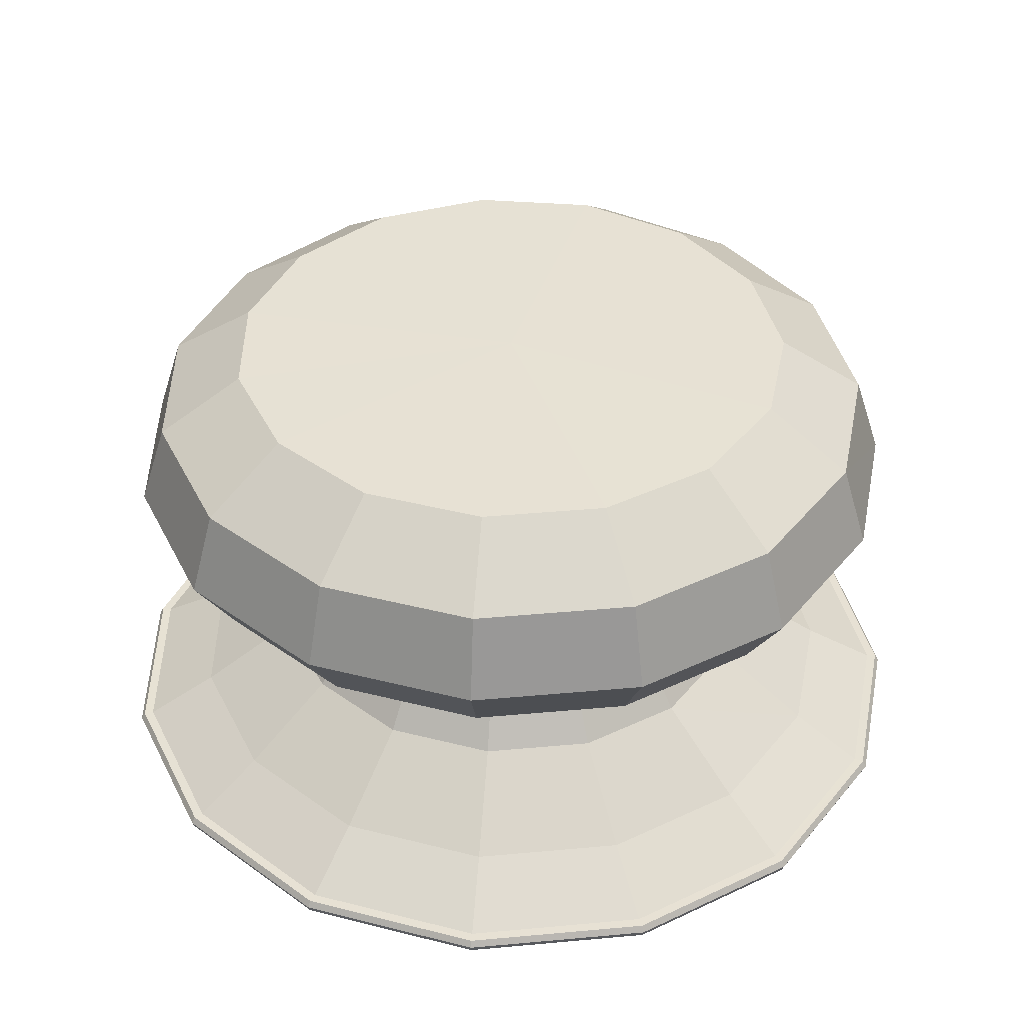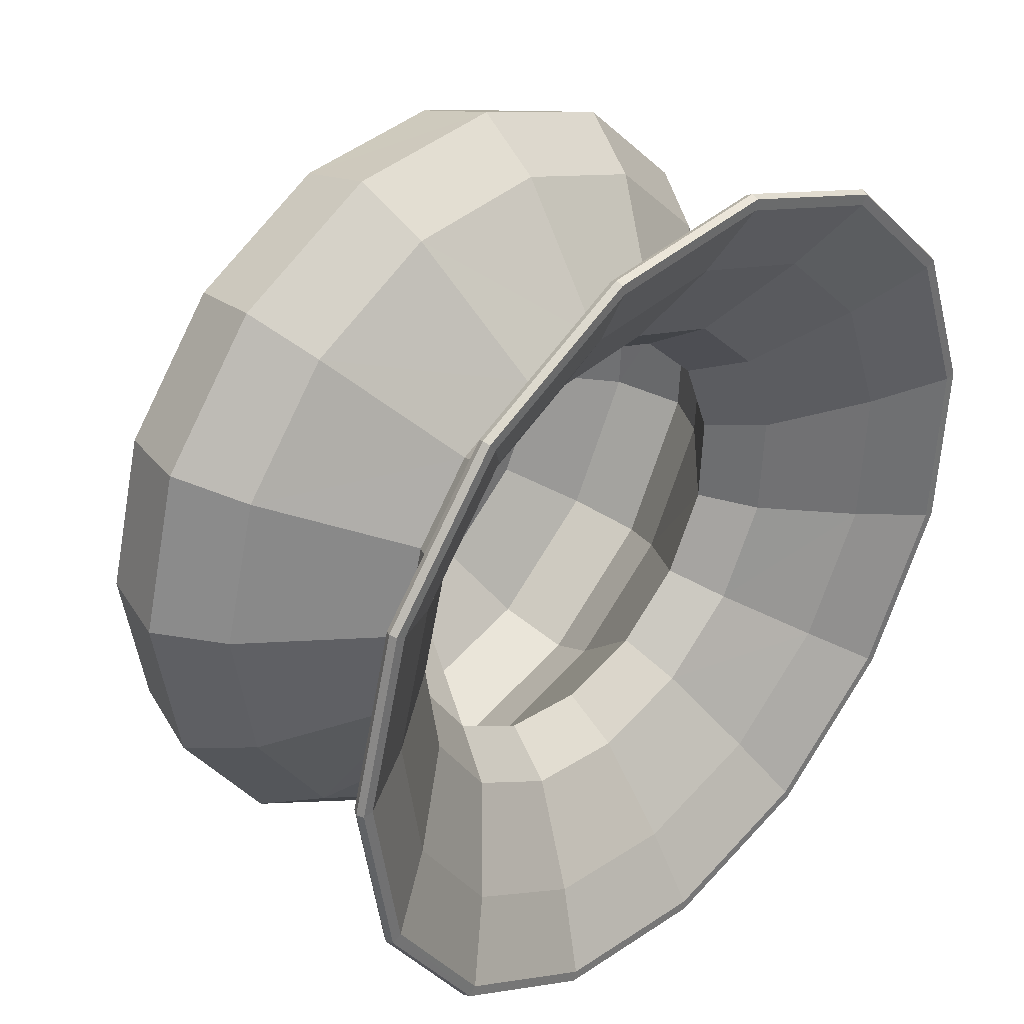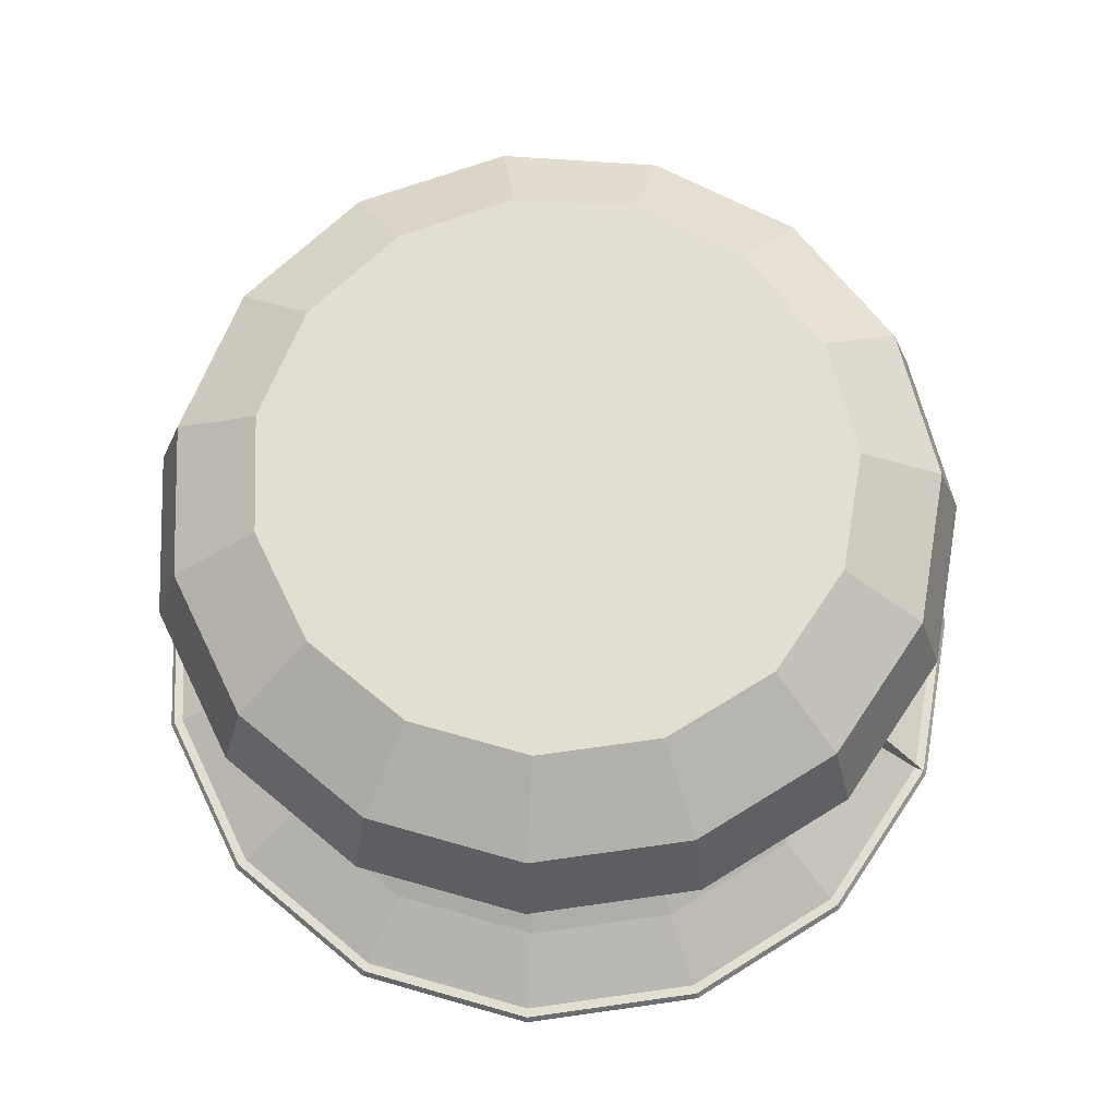
<metadata>
{"format":"obj","ext":"obj","renderer":"f3d","projection":"perspective","resolution":1024,"background":"white","views":[{"elev":39.5,"azim":-117.5,"up":"+Z"},{"elev":37.1,"azim":133.7,"up":"+Y"},{"elev":67.8,"azim":-23.1,"up":"+Z"}]}
</metadata>
<code>
o m538
v -0.008916 0.00898 0.2289
v 0.2152 -0.2152 0.2279
v 0.2809 -0.2808 0.1668
v 0.3016 -0.3016 0.07716
v 0.268 -0.268 0.00496
v 0.1689 -0.1689 -0.1106
v 0.1922 -0.1922 -0.1559
v 0.2643 -0.2644 -0.2257
v 0.3189 -0.319 -0.2702
v 0.3262 -0.3263 -0.2702
v 0.3293 -0.3293 -0.2772
v 0.3273 -0.3273 -0.2849
v 0.3188 -0.3188 -0.2844
v 0.2599 -0.26 -0.2382
v 0.1872 -0.1873 -0.1675
v 0.1581 -0.1581 -0.1097
v 0.2616 -0.2615 0.01427
v 0.2928 -0.2928 0.07716
v 0.2756 -0.2756 0.1563
v 0.2152 -0.2152 0.2187
v -0.009312 0.009375 0.2207
v 0.2874 -0.1044 0.2278
v 0.3742 -0.1376 0.1666
v 0.4016 -0.1481 0.07693
v 0.3572 -0.1311 0.004708
v 0.2261 -0.08091 -0.1108
v 0.257 -0.09271 -0.1562
v 0.3523 -0.1292 -0.2261
v 0.4245 -0.1568 -0.2706
v 0.4341 -0.1605 -0.2706
v 0.4382 -0.162 -0.2777
v 0.4355 -0.161 -0.2853
v 0.4243 -0.1567 -0.2848
v 0.3465 -0.127 -0.2385
v 0.2504 -0.09019 -0.1678
v 0.2119 -0.07545 -0.11
v 0.3486 -0.1278 0.01402
v 0.39 -0.1437 0.07693
v 0.3672 -0.135 0.1561
v 0.2874 -0.1044 0.2186
v -0.009439 0.009182 0.2207
v 0.3076 0.02575 0.2278
v 0.4003 0.03067 0.1667
v 0.4296 0.03224 0.07706
v 0.3822 0.02975 0.004878
v 0.2421 0.02235 -0.1106
v 0.2751 0.02411 -0.156
v 0.3769 0.02952 -0.2258
v 0.454 0.03361 -0.2703
v 0.4643 0.03416 -0.2703
v 0.4687 0.03439 -0.2773
v 0.4658 0.03424 -0.2849
v 0.4538 0.0336 -0.2845
v 0.3707 0.02919 -0.2382
v 0.2681 0.02374 -0.1675
v 0.2269 0.02154 -0.1098
v 0.373 0.02926 0.01419
v 0.4172 0.03159 0.07706
v 0.3929 0.03028 0.1562
v 0.3076 0.02575 0.2187
v -0.009476 0.008952 0.2207
v 0.2734 0.1532 0.2279
v 0.356 0.1954 0.1667
v 0.3821 0.2087 0.07711
v 0.3398 0.1872 0.004926
v 0.2149 0.1234 -0.1106
v 0.2443 0.1384 -0.1559
v 0.3352 0.1848 -0.2257
v 0.4039 0.2199 -0.2702
v 0.4131 0.2246 -0.2702
v 0.4169 0.2266 -0.2773
v 0.4144 0.2253 -0.2849
v 0.4037 0.2198 -0.2844
v 0.3296 0.182 -0.2382
v 0.2381 0.1352 -0.1675
v 0.2013 0.1164 -0.1097
v 0.3317 0.183 0.01423
v 0.3711 0.2031 0.07711
v 0.3494 0.192 0.1562
v 0.2734 0.1532 0.2187
v -0.009415 0.008727 0.2207
v 0.1904 0.255 0.2281
v 0.2487 0.327 0.1671
v 0.2671 0.3496 0.07752
v 0.2373 0.3127 0.00537
v 0.1491 0.2038 -0.1101
v 0.1699 0.2293 -0.1554
v 0.234 0.3084 -0.2251
v 0.2825 0.3683 -0.2695
v 0.289 0.3763 -0.2695
v 0.2917 0.3797 -0.2765
v 0.2899 0.3774 -0.2841
v 0.2824 0.3681 -0.2837
v 0.2301 0.3036 -0.2375
v 0.1655 0.2239 -0.167
v 0.1395 0.1919 -0.1093
v 0.2315 0.3056 0.01466
v 0.2593 0.34 0.07752
v 0.244 0.3212 0.1566
v 0.1904 0.255 0.2189
v -0.009268 0.008539 0.2207
v 0.07323 0.3155 0.2277
v 0.09729 0.4053 0.1664
v 0.1049 0.4337 0.0767
v 0.09261 0.3878 0.004479
v 0.05628 0.2523 -0.111
v 0.06484 0.2843 -0.1565
v 0.09128 0.383 -0.2264
v 0.1113 0.4576 -0.271
v 0.114 0.4676 -0.271
v 0.1151 0.4718 -0.278
v 0.1143 0.469 -0.2856
v 0.1112 0.4574 -0.2852
v 0.08967 0.3769 -0.2388
v 0.06302 0.2775 -0.168
v 0.05233 0.2376 -0.1102
v 0.09023 0.379 0.0138
v 0.1017 0.4217 0.07671
v 0.09536 0.3981 0.1559
v 0.07323 0.3155 0.2185
v -0.00906 0.008445 0.2207
v -0.05849 0.322 0.2279
v -0.07301 0.4136 0.1668
v -0.07758 0.4425 0.07724
v -0.07015 0.3956 0.005069
v -0.04821 0.2571 -0.1104
v -0.05336 0.2897 -0.1558
v -0.06931 0.3904 -0.2255
v -0.08138 0.4666 -0.27
v -0.08299 0.4768 -0.27
v -0.08367 0.481 -0.277
v -0.08322 0.4782 -0.2846
v -0.08135 0.4664 -0.2842
v -0.06834 0.3842 -0.238
v -0.05226 0.2827 -0.1673
v -0.04582 0.242 -0.1096
v -0.06872 0.3866 0.01437
v -0.07564 0.4303 0.07724
v -0.07184 0.4063 0.1563
v -0.05849 0.322 0.2187
v -0.008827 0.008424 0.2207
v -0.1817 0.2747 0.2279
v -0.2323 0.3524 0.1669
v -0.2482 0.3769 0.07729
v -0.2224 0.3371 0.005116
v -0.1459 0.2195 -0.1104
v -0.1639 0.2472 -0.1557
v -0.2195 0.3326 -0.2255
v -0.2616 0.3973 -0.2699
v -0.2672 0.406 -0.2699
v -0.2696 0.4096 -0.2769
v -0.268 0.4072 -0.2845
v -0.2615 0.3971 -0.2841
v -0.2161 0.3274 -0.2379
v -0.1601 0.2413 -0.1672
v -0.1376 0.2067 -0.1095
v -0.2174 0.3295 0.01442
v -0.2415 0.3666 0.07728
v -0.2282 0.3462 0.1564
v -0.1817 0.2747 0.2188
v -0.008609 0.008508 0.2207
v -0.2747 0.1817 0.228
v -0.3525 0.2322 0.1669
v -0.3771 0.2481 0.07735
v -0.3373 0.2222 0.00517
v -0.2198 0.1458 -0.1103
v -0.2474 0.1637 -0.1557
v -0.333 0.2193 -0.2254
v -0.3977 0.2613 -0.2699
v -0.4063 0.2669 -0.2699
v -0.41 0.2693 -0.2769
v -0.4076 0.2677 -0.2845
v -0.3975 0.2612 -0.284
v -0.3277 0.2159 -0.2378
v -0.2415 0.1599 -0.1672
v -0.207 0.1375 -0.1095
v -0.3296 0.2172 0.01447
v -0.3667 0.2414 0.07734
v -0.3463 0.2281 0.1564
v -0.2747 0.1817 0.2188
v -0.008447 0.008671 0.2207
v -0.322 0.05847 0.228
v -0.4137 0.07295 0.1669
v -0.4426 0.07748 0.0773
v -0.3958 0.07005 0.005119
v -0.2573 0.0481 -0.1104
v -0.2899 0.05324 -0.1557
v -0.3906 0.06914 -0.2255
v -0.4669 0.08118 -0.2699
v -0.4771 0.08279 -0.2699
v -0.4813 0.08346 -0.2769
v -0.4785 0.08301 -0.2846
v -0.4667 0.08114 -0.2841
v -0.3845 0.06816 -0.2379
v -0.2829 0.05214 -0.1673
v -0.2422 0.04572 -0.1096
v -0.3867 0.06862 0.01442
v -0.4304 0.07555 0.0773
v -0.4063 0.07178 0.1564
v -0.322 0.05847 0.2188
v -0.008363 0.008889 0.2207
v -0.3152 -0.07298 0.2277
v -0.4049 -0.09693 0.1665
v -0.4332 -0.1044 0.07678
v -0.3874 -0.09212 0.004553
v -0.2519 -0.05577 -0.111
v -0.2838 -0.06427 -0.1564
v -0.3824 -0.0906 -0.2263
v -0.457 -0.1105 -0.2709
v -0.467 -0.1132 -0.2709
v -0.4712 -0.1143 -0.2779
v -0.4684 -0.1136 -0.2855
v -0.4568 -0.1105 -0.2851
v -0.3764 -0.08898 -0.2388
v -0.277 -0.06245 -0.168
v -0.2372 -0.05183 -0.1101
v -0.3786 -0.08976 0.01387
v -0.4213 -0.1012 0.07679
v -0.3978 -0.095 0.156
v -0.3152 -0.07297 0.2185
v -0.008375 0.009131 0.2207
v -0.2551 -0.1905 0.2281
v -0.3272 -0.249 0.1671
v -0.35 -0.2675 0.07753
v -0.3131 -0.2377 0.005377
v -0.2042 -0.1496 -0.1101
v -0.2298 -0.1704 -0.1554
v -0.3091 -0.2346 -0.2251
v -0.369 -0.2833 -0.2695
v -0.377 -0.2897 -0.2695
v -0.3804 -0.2925 -0.2765
v -0.3782 -0.2907 -0.2841
v -0.3689 -0.2831 -0.2837
v -0.3042 -0.2307 -0.2375
v -0.2244 -0.166 -0.167
v -0.1923 -0.1399 -0.1093
v -0.306 -0.2319 0.01467
v -0.3404 -0.2597 0.07752
v -0.3215 -0.2443 0.1566
v -0.2551 -0.1905 0.2189
v -0.008481 0.009325 0.2207
v -0.1531 -0.2733 0.2278
v -0.1954 -0.356 0.1667
v -0.2087 -0.382 0.07706
v -0.1871 -0.3398 0.004877
v -0.1233 -0.2149 -0.1106
v -0.1383 -0.2443 -0.156
v -0.1847 -0.3351 -0.2258
v -0.2198 -0.4039 -0.2703
v -0.2245 -0.4131 -0.2703
v -0.2265 -0.4169 -0.2773
v -0.2252 -0.4143 -0.2849
v -0.2197 -0.4037 -0.2845
v -0.1819 -0.3296 -0.2382
v -0.1351 -0.238 -0.1675
v -0.1163 -0.2013 -0.1098
v -0.1829 -0.3316 0.01419
v -0.203 -0.371 0.07706
v -0.192 -0.3493 0.1562
v -0.1531 -0.2733 0.2186
v -0.00866 0.009481 0.2207
v -0.02569 -0.3076 0.2278
v -0.0306 -0.4003 0.1666
v -0.03214 -0.4295 0.077
v -0.02962 -0.3821 0.004824
v -0.02219 -0.242 -0.1106
v -0.02393 -0.275 -0.156
v -0.02932 -0.3768 -0.2258
v -0.0334 -0.4539 -0.2704
v -0.03395 -0.4642 -0.2704
v -0.03417 -0.4685 -0.2774
v -0.03402 -0.4657 -0.285
v -0.03339 -0.4537 -0.2846
v -0.02899 -0.3706 -0.2383
v -0.02356 -0.268 -0.1676
v -0.02138 -0.2268 -0.1098
v -0.02913 -0.3729 0.01413
v -0.03148 -0.4171 0.07701
v -0.0302 -0.3928 0.1561
v -0.02569 -0.3076 0.2186
v -0.008885 0.009541 0.2207
v 0.1046 -0.2872 0.2278
v 0.1379 -0.3739 0.1667
v 0.1484 -0.4013 0.07697
v 0.1314 -0.3569 0.004743
v 0.08112 -0.2259 -0.1108
v 0.09294 -0.2567 -0.1562
v 0.1295 -0.352 -0.2261
v 0.1571 -0.4241 -0.2706
v 0.1608 -0.4338 -0.2706
v 0.1624 -0.4378 -0.2776
v 0.1613 -0.4351 -0.2852
v 0.157 -0.4239 -0.2848
v 0.1272 -0.3462 -0.2385
v 0.09042 -0.2501 -0.1677
v 0.07565 -0.2116 -0.11
v 0.1281 -0.3484 0.01406
v 0.1439 -0.3897 0.07697
v 0.1352 -0.367 0.1561
v 0.1046 -0.2872 0.2186
v -0.009117 0.009506 0.2207
f 5 1 4
f 6 1 5
f 7 1 6
f 9 1 8
f 10 1 9
f 11 1 10
f 14 1 13
f 15 1 14
f 16 1 15
f 17 1 16
f 18 1 17
f 21 1 20
f 1 2 22
f 2 23 22
f 2 3 23
f 3 24 23
f 3 4 24
f 4 25 24
f 4 5 25
f 5 26 25
f 5 6 26
f 6 27 26
f 6 7 27
f 7 28 27
f 7 8 28
f 8 29 28
f 8 9 29
f 9 30 29
f 9 10 30
f 10 31 30
f 10 11 31
f 11 32 31
f 11 12 32
f 12 33 32
f 12 13 33
f 13 34 33
f 13 14 34
f 14 35 34
f 14 15 35
f 15 36 35
f 15 16 36
f 16 37 36
f 16 17 37
f 17 38 37
f 17 18 38
f 18 39 38
f 18 19 39
f 19 40 39
f 19 20 40
f 20 41 40
f 20 21 41
f 21 1 41
f 1 22 42
f 22 43 42
f 22 23 43
f 23 44 43
f 23 24 44
f 24 45 44
f 24 25 45
f 25 46 45
f 25 26 46
f 26 47 46
f 26 27 47
f 27 48 47
f 27 28 48
f 28 49 48
f 28 29 49
f 29 50 49
f 29 30 50
f 30 51 50
f 30 31 51
f 31 52 51
f 31 32 52
f 32 53 52
f 32 33 53
f 33 54 53
f 33 34 54
f 34 55 54
f 34 35 55
f 35 56 55
f 35 36 56
f 36 57 56
f 36 37 57
f 37 58 57
f 37 38 58
f 38 59 58
f 38 39 59
f 39 60 59
f 39 40 60
f 40 61 60
f 40 41 61
f 41 1 61
f 1 42 62
f 42 63 62
f 42 43 63
f 43 64 63
f 43 44 64
f 44 65 64
f 44 45 65
f 45 66 65
f 45 46 66
f 46 67 66
f 46 47 67
f 47 68 67
f 47 48 68
f 48 69 68
f 48 49 69
f 49 70 69
f 49 50 70
f 50 71 70
f 50 51 71
f 51 72 71
f 51 52 72
f 52 73 72
f 52 53 73
f 53 74 73
f 53 54 74
f 54 75 74
f 54 55 75
f 55 76 75
f 55 56 76
f 56 77 76
f 56 57 77
f 57 78 77
f 57 58 78
f 58 79 78
f 58 59 79
f 59 80 79
f 59 60 80
f 60 81 80
f 60 61 81
f 61 1 81
f 1 62 82
f 62 83 82
f 62 63 83
f 63 84 83
f 63 64 84
f 64 85 84
f 64 65 85
f 65 86 85
f 65 66 86
f 66 87 86
f 66 67 87
f 67 88 87
f 67 68 88
f 68 89 88
f 68 69 89
f 69 90 89
f 69 70 90
f 70 91 90
f 70 71 91
f 71 92 91
f 71 72 92
f 72 93 92
f 72 73 93
f 73 94 93
f 73 74 94
f 74 95 94
f 74 75 95
f 75 96 95
f 75 76 96
f 76 97 96
f 76 77 97
f 77 98 97
f 77 78 98
f 78 99 98
f 78 79 99
f 79 100 99
f 79 80 100
f 80 101 100
f 80 81 101
f 81 1 101
f 1 82 102
f 82 103 102
f 82 83 103
f 83 104 103
f 83 84 104
f 84 105 104
f 84 85 105
f 85 106 105
f 85 86 106
f 86 107 106
f 86 87 107
f 87 108 107
f 87 88 108
f 88 109 108
f 88 89 109
f 89 110 109
f 89 90 110
f 90 111 110
f 90 91 111
f 91 112 111
f 91 92 112
f 92 113 112
f 92 93 113
f 93 114 113
f 93 94 114
f 94 115 114
f 94 95 115
f 95 116 115
f 95 96 116
f 96 117 116
f 96 97 117
f 97 118 117
f 97 98 118
f 98 119 118
f 98 99 119
f 99 120 119
f 99 100 120
f 100 121 120
f 100 101 121
f 101 1 121
f 1 102 122
f 102 123 122
f 102 103 123
f 103 124 123
f 103 104 124
f 104 125 124
f 104 105 125
f 105 126 125
f 105 106 126
f 106 127 126
f 106 107 127
f 107 128 127
f 107 108 128
f 108 129 128
f 108 109 129
f 109 130 129
f 109 110 130
f 110 131 130
f 110 111 131
f 111 132 131
f 111 112 132
f 112 133 132
f 112 113 133
f 113 134 133
f 113 114 134
f 114 135 134
f 114 115 135
f 115 136 135
f 115 116 136
f 116 137 136
f 116 117 137
f 117 138 137
f 117 118 138
f 118 139 138
f 118 119 139
f 119 140 139
f 119 120 140
f 120 141 140
f 120 121 141
f 121 1 141
f 1 122 142
f 122 143 142
f 122 123 143
f 123 144 143
f 123 124 144
f 124 145 144
f 124 125 145
f 125 146 145
f 125 126 146
f 126 147 146
f 126 127 147
f 127 148 147
f 127 128 148
f 128 149 148
f 128 129 149
f 129 150 149
f 129 130 150
f 130 151 150
f 130 131 151
f 131 152 151
f 131 132 152
f 132 153 152
f 132 133 153
f 133 154 153
f 133 134 154
f 134 155 154
f 134 135 155
f 135 156 155
f 135 136 156
f 136 157 156
f 136 137 157
f 137 158 157
f 137 138 158
f 138 159 158
f 138 139 159
f 139 160 159
f 139 140 160
f 140 161 160
f 140 141 161
f 141 1 161
f 1 142 162
f 142 163 162
f 142 143 163
f 143 164 163
f 143 144 164
f 144 165 164
f 144 145 165
f 145 166 165
f 145 146 166
f 146 167 166
f 146 147 167
f 147 168 167
f 147 148 168
f 148 169 168
f 148 149 169
f 149 170 169
f 149 150 170
f 150 171 170
f 150 151 171
f 151 172 171
f 151 152 172
f 152 173 172
f 152 153 173
f 153 174 173
f 153 154 174
f 154 175 174
f 154 155 175
f 155 176 175
f 155 156 176
f 156 177 176
f 156 157 177
f 157 178 177
f 157 158 178
f 158 179 178
f 158 159 179
f 159 180 179
f 159 160 180
f 160 181 180
f 160 161 181
f 161 1 181
f 1 162 182
f 162 183 182
f 162 163 183
f 163 184 183
f 163 164 184
f 164 185 184
f 164 165 185
f 165 186 185
f 165 166 186
f 166 187 186
f 166 167 187
f 167 188 187
f 167 168 188
f 168 189 188
f 168 169 189
f 169 190 189
f 169 170 190
f 170 191 190
f 170 171 191
f 171 192 191
f 171 172 192
f 172 193 192
f 172 173 193
f 173 194 193
f 173 174 194
f 174 195 194
f 174 175 195
f 175 196 195
f 175 176 196
f 176 197 196
f 176 177 197
f 177 198 197
f 177 178 198
f 178 199 198
f 178 179 199
f 179 200 199
f 179 180 200
f 180 201 200
f 180 181 201
f 181 1 201
f 1 182 202
f 182 203 202
f 182 183 203
f 183 204 203
f 183 184 204
f 184 205 204
f 184 185 205
f 185 206 205
f 185 186 206
f 186 207 206
f 186 187 207
f 187 208 207
f 187 188 208
f 188 209 208
f 188 189 209
f 189 210 209
f 189 190 210
f 190 211 210
f 190 191 211
f 191 212 211
f 191 192 212
f 192 213 212
f 192 193 213
f 193 214 213
f 193 194 214
f 194 215 214
f 194 195 215
f 195 216 215
f 195 196 216
f 196 217 216
f 196 197 217
f 197 218 217
f 197 198 218
f 198 219 218
f 198 199 219
f 199 220 219
f 199 200 220
f 200 221 220
f 200 201 221
f 201 1 221
f 1 202 222
f 202 223 222
f 202 203 223
f 203 224 223
f 203 204 224
f 204 225 224
f 204 205 225
f 205 226 225
f 205 206 226
f 206 227 226
f 206 207 227
f 207 228 227
f 207 208 228
f 208 229 228
f 208 209 229
f 209 230 229
f 209 210 230
f 210 231 230
f 210 211 231
f 211 232 231
f 211 212 232
f 212 233 232
f 212 213 233
f 213 234 233
f 213 214 234
f 214 235 234
f 214 215 235
f 215 236 235
f 215 216 236
f 216 237 236
f 216 217 237
f 217 238 237
f 217 218 238
f 218 239 238
f 218 219 239
f 219 240 239
f 219 220 240
f 220 241 240
f 220 221 241
f 221 1 241
f 1 222 242
f 222 243 242
f 222 223 243
f 223 244 243
f 223 224 244
f 224 245 244
f 224 225 245
f 225 246 245
f 225 226 246
f 226 247 246
f 226 227 247
f 227 248 247
f 227 228 248
f 228 249 248
f 228 229 249
f 229 250 249
f 229 230 250
f 230 251 250
f 230 231 251
f 231 252 251
f 231 232 252
f 232 253 252
f 232 233 253
f 233 254 253
f 233 234 254
f 234 255 254
f 234 235 255
f 235 256 255
f 235 236 256
f 236 257 256
f 236 237 257
f 237 258 257
f 237 238 258
f 238 259 258
f 238 239 259
f 239 260 259
f 239 240 260
f 240 261 260
f 240 241 261
f 241 1 261
f 1 242 262
f 242 263 262
f 242 243 263
f 243 264 263
f 243 244 264
f 244 265 264
f 244 245 265
f 245 266 265
f 245 246 266
f 246 267 266
f 246 247 267
f 247 268 267
f 247 248 268
f 248 269 268
f 248 249 269
f 249 270 269
f 249 250 270
f 250 271 270
f 250 251 271
f 251 272 271
f 251 252 272
f 252 273 272
f 252 253 273
f 253 274 273
f 253 254 274
f 254 275 274
f 254 255 275
f 255 276 275
f 255 256 276
f 256 277 276
f 256 257 277
f 257 278 277
f 257 258 278
f 258 279 278
f 258 259 279
f 259 280 279
f 259 260 280
f 260 281 280
f 260 261 281
f 261 1 281
f 1 262 282
f 262 283 282
f 262 263 283
f 263 284 283
f 263 264 284
f 264 285 284
f 264 265 285
f 265 286 285
f 265 266 286
f 266 287 286
f 266 267 287
f 267 288 287
f 267 268 288
f 268 289 288
f 268 269 289
f 269 290 289
f 269 270 290
f 270 291 290
f 270 271 291
f 271 292 291
f 271 272 292
f 272 293 292
f 272 273 293
f 273 294 293
f 273 274 294
f 274 295 294
f 274 275 295
f 275 296 295
f 275 276 296
f 276 297 296
f 276 277 297
f 277 298 297
f 277 278 298
f 278 299 298
f 278 279 299
f 279 300 299
f 279 280 300
f 280 301 300
f 280 281 301
f 281 1 301
f 1 282 2
f 282 3 2
f 282 283 3
f 283 4 3
f 283 284 4
f 284 5 4
f 284 285 5
f 285 6 5
f 285 286 6
f 286 7 6
f 286 287 7
f 287 8 7
f 287 288 8
f 288 9 8
f 288 289 9
f 289 10 9
f 289 290 10
f 290 11 10
f 290 291 11
f 291 12 11
f 291 292 12
f 292 13 12
f 292 293 13
f 293 14 13
f 293 294 14
f 294 15 14
f 294 295 15
f 295 16 15
f 295 296 16
f 296 17 16
f 296 297 17
f 297 18 17
f 297 298 18
f 298 19 18
f 298 299 19
f 299 20 19
f 299 300 20
f 300 21 20
f 300 301 21
f 301 1 21
f 1 2 3
f 1 3 4
f 1 7 8
f 1 11 12
f 1 12 13
f 1 18 19
f 1 19 20

</code>
